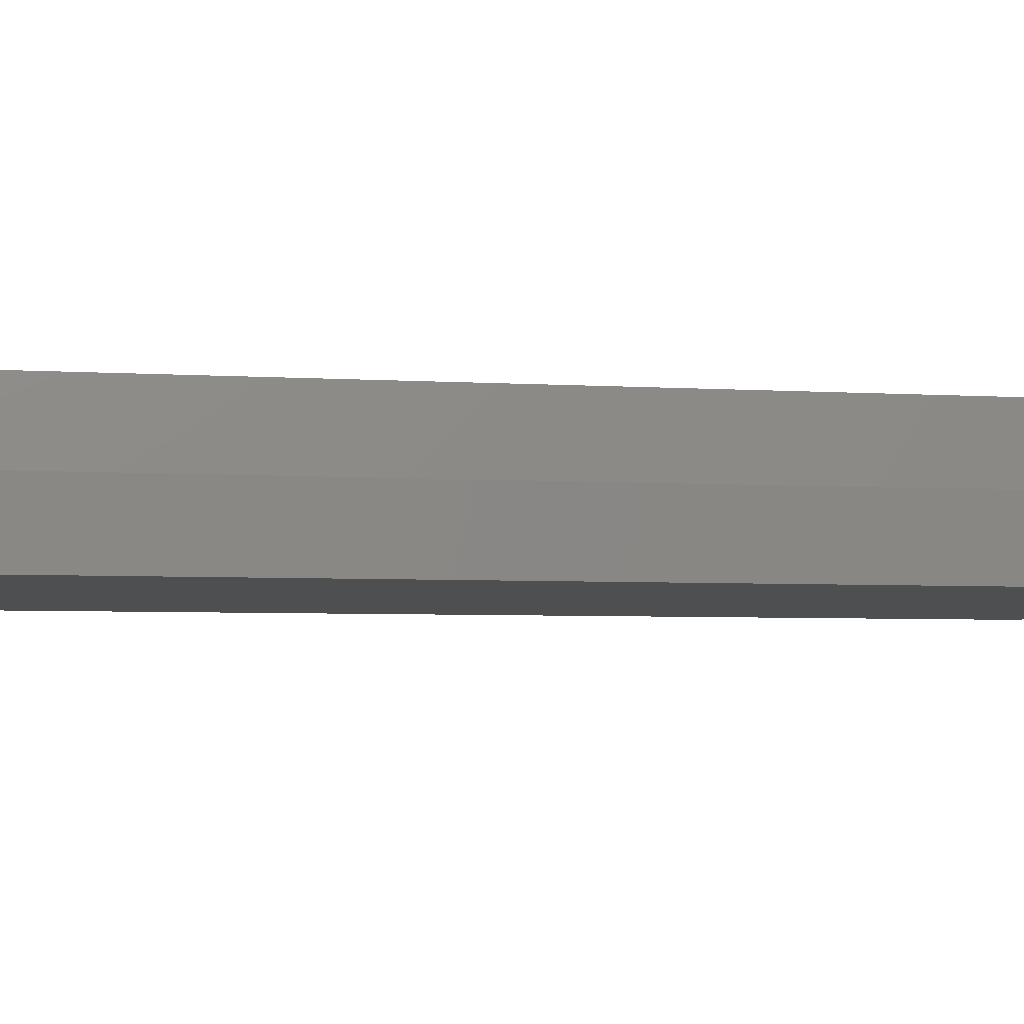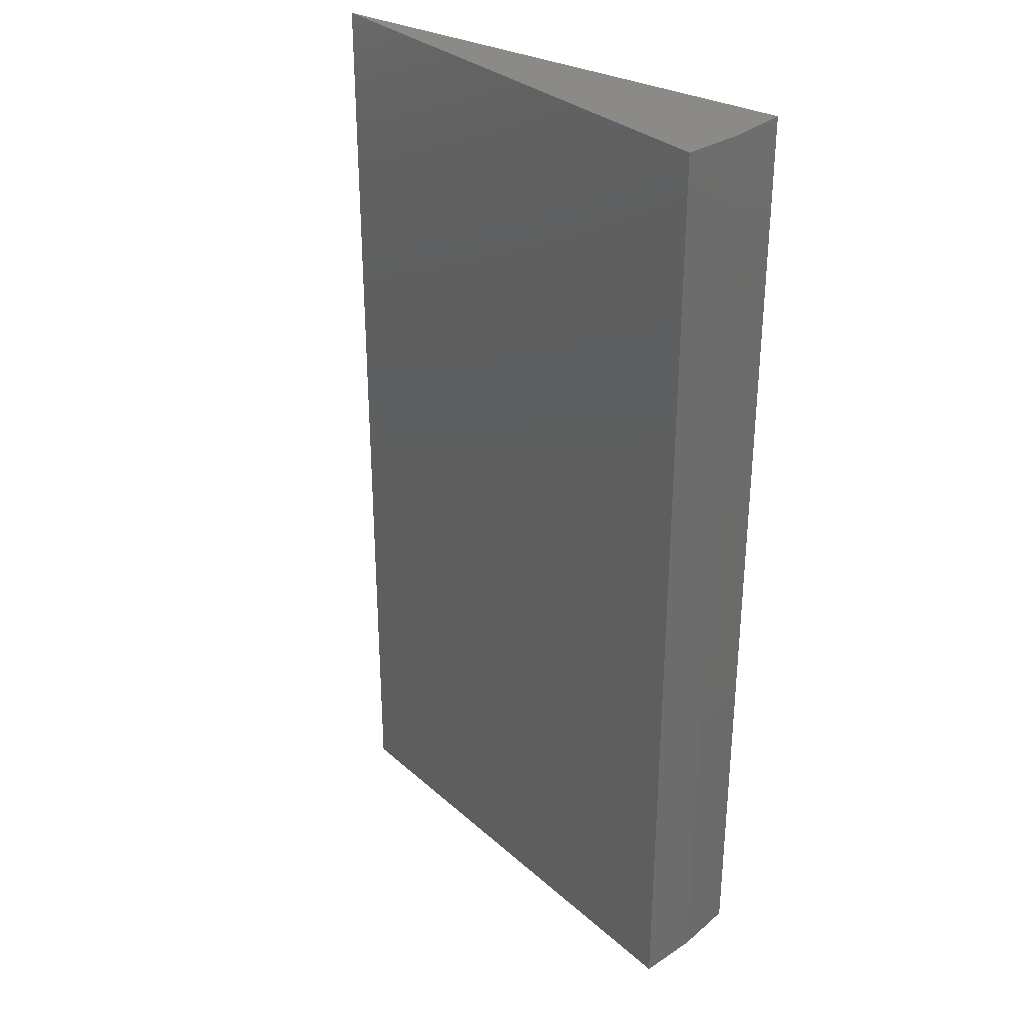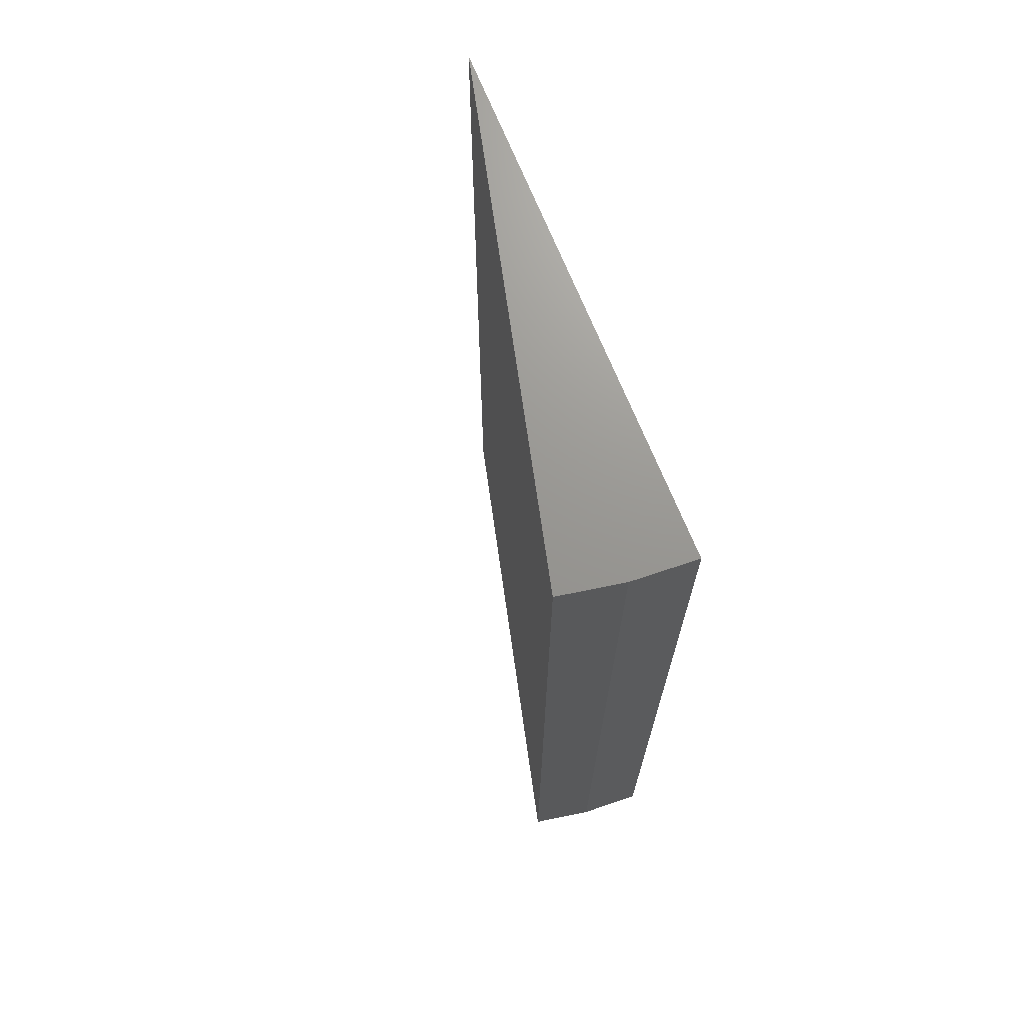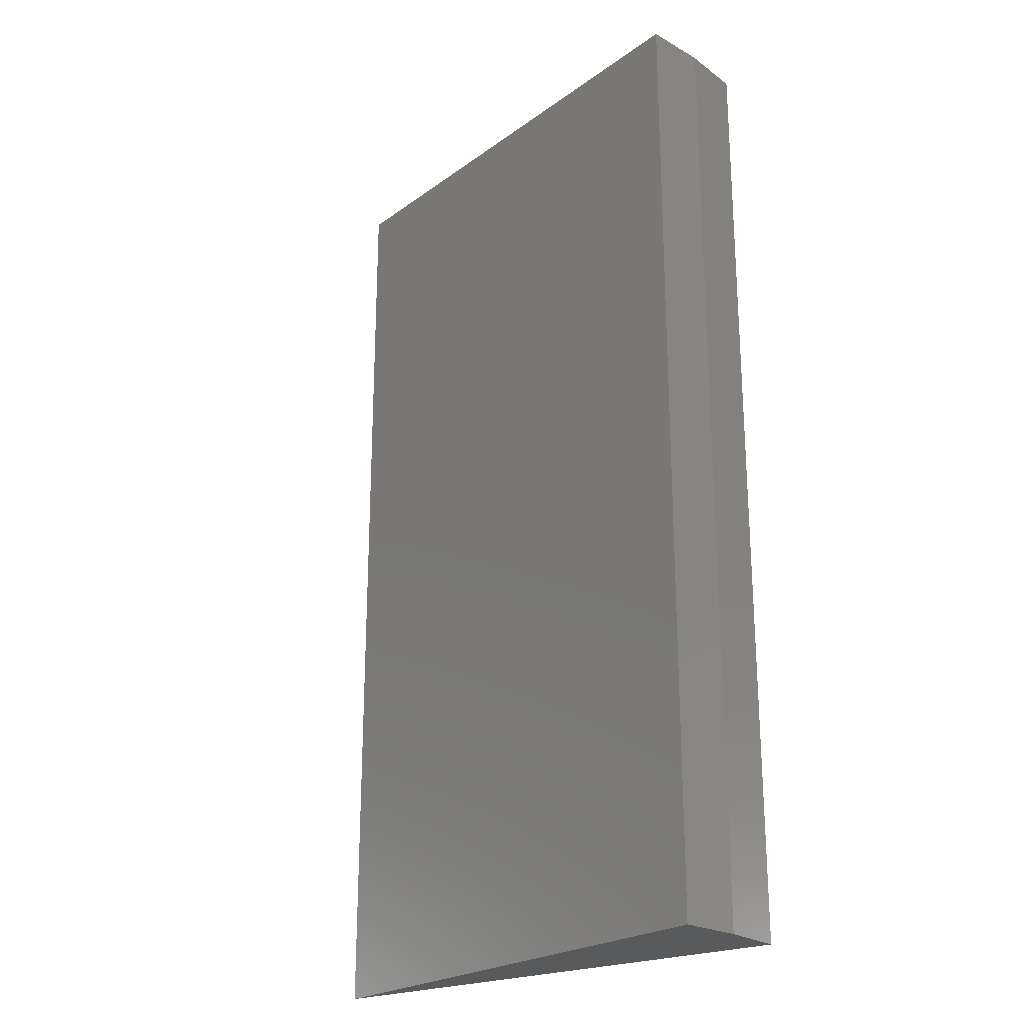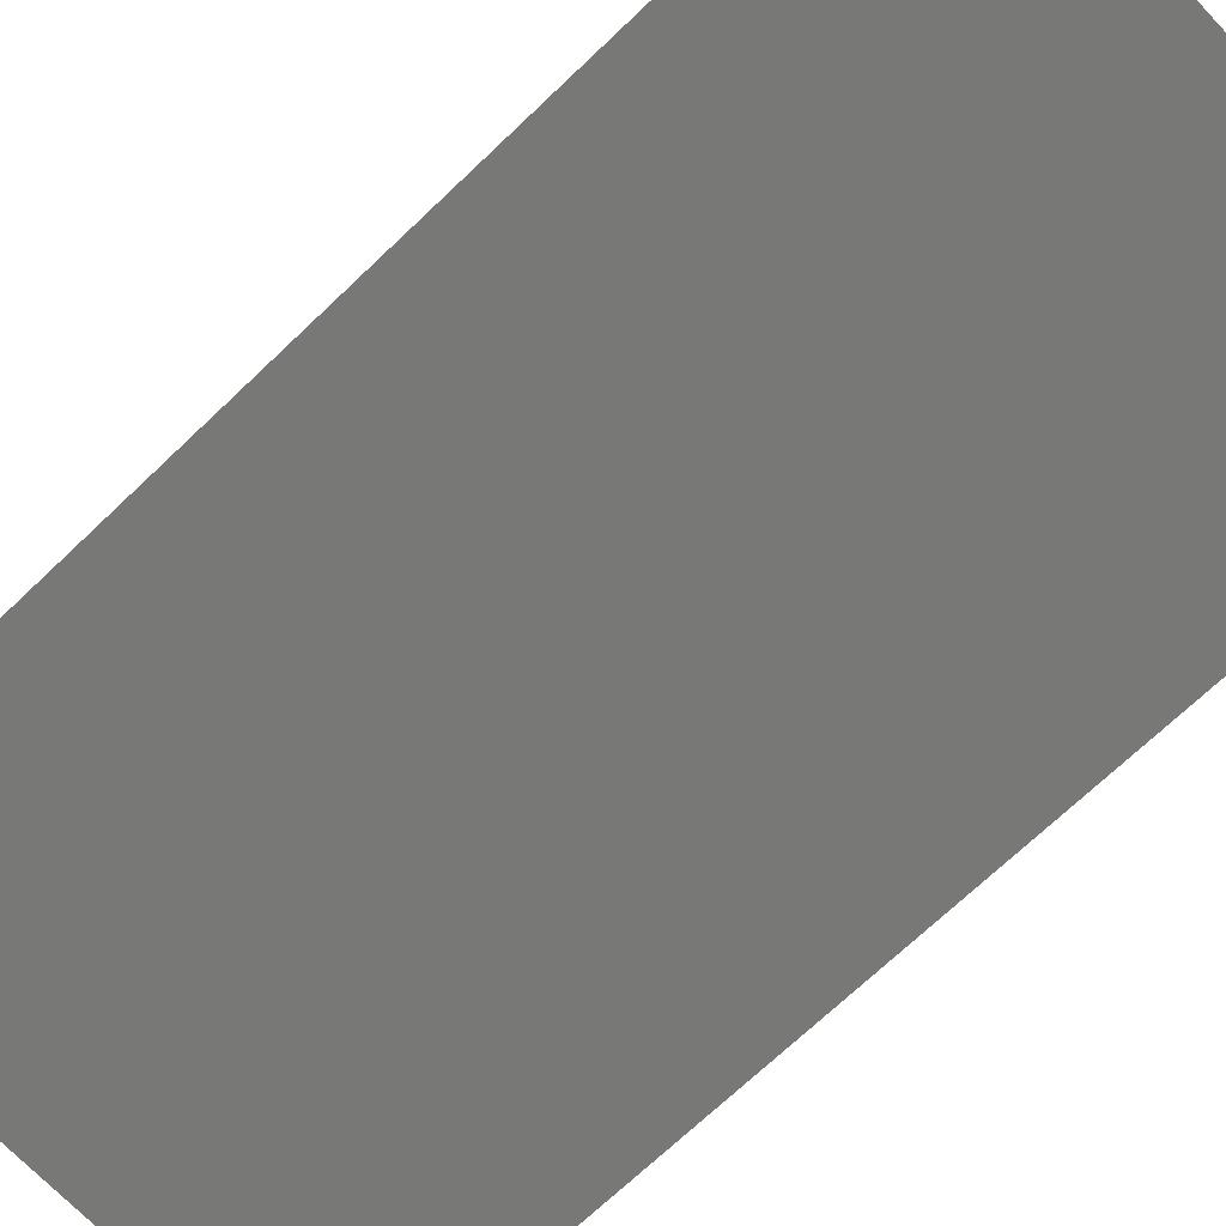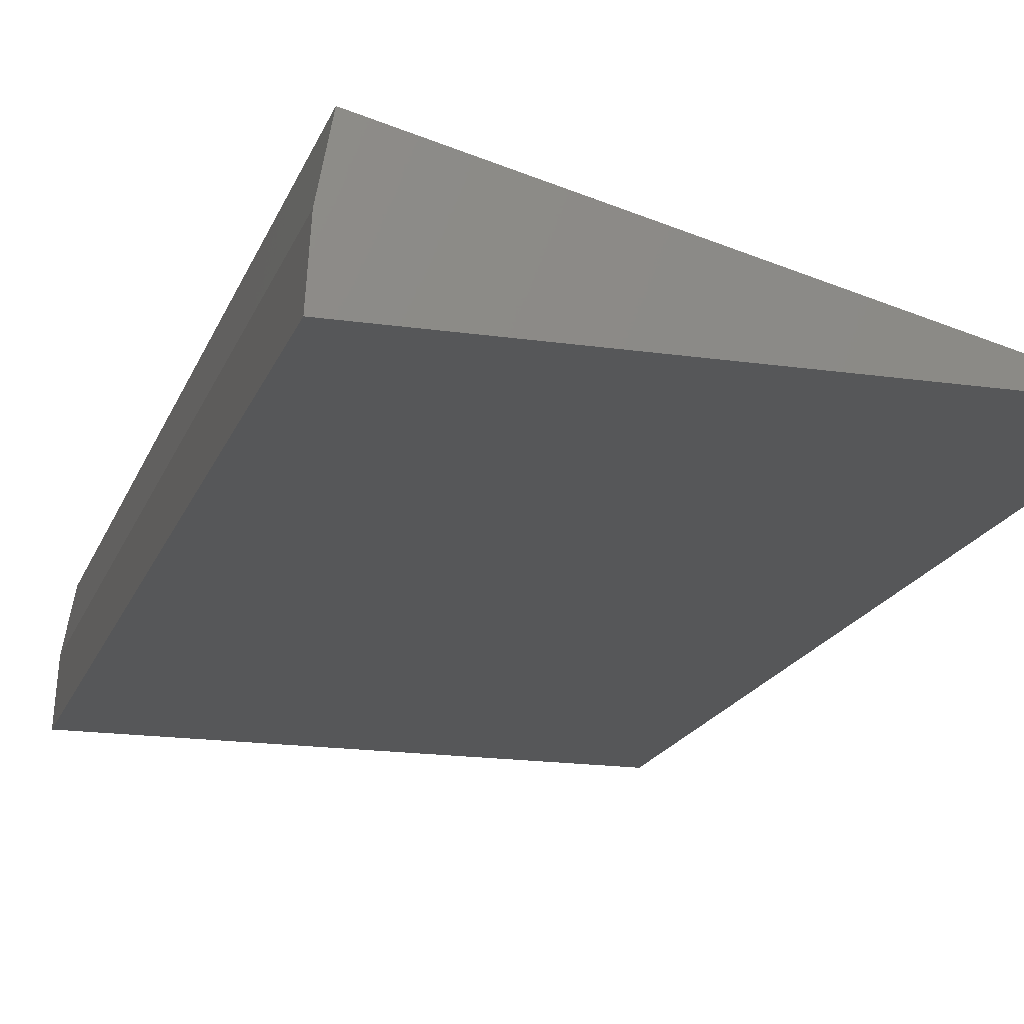
<metadata>
{"format":"stl","ext":"stl","renderer":"f3d","projection":"perspective","resolution":1024,"background":"white","views":[{"elev":-4.3,"azim":77.2,"up":"+Z"},{"elev":31.5,"azim":36.9,"up":"+Y"},{"elev":70.4,"azim":67.8,"up":"+Y"},{"elev":-23.4,"azim":36.1,"up":"+Y"},{"elev":-70.8,"azim":-46.4,"up":"+Z"},{"elev":-17.7,"azim":163.9,"up":"+Z"}]}
</metadata>
<code>
# stl→obj: 8 verts, 12 faces
v -0.2734 -0.75 0
v 0.3207 -0.75 0.1494
v -0.2734 0.4141 0
v 0.3207 0.4141 0.1494
v 0.3392 -0.75 0
v 0.3392 0.4141 0
v 0.3346 0.4141 0.07529
v 0.3346 -0.75 0.07529
f 1 2 3
f 3 2 4
f 1 3 5
f 5 3 6
f 4 7 3
f 7 6 3
f 4 2 7
f 7 2 8
f 7 8 6
f 6 8 5
f 1 8 2
f 1 5 8

</code>
